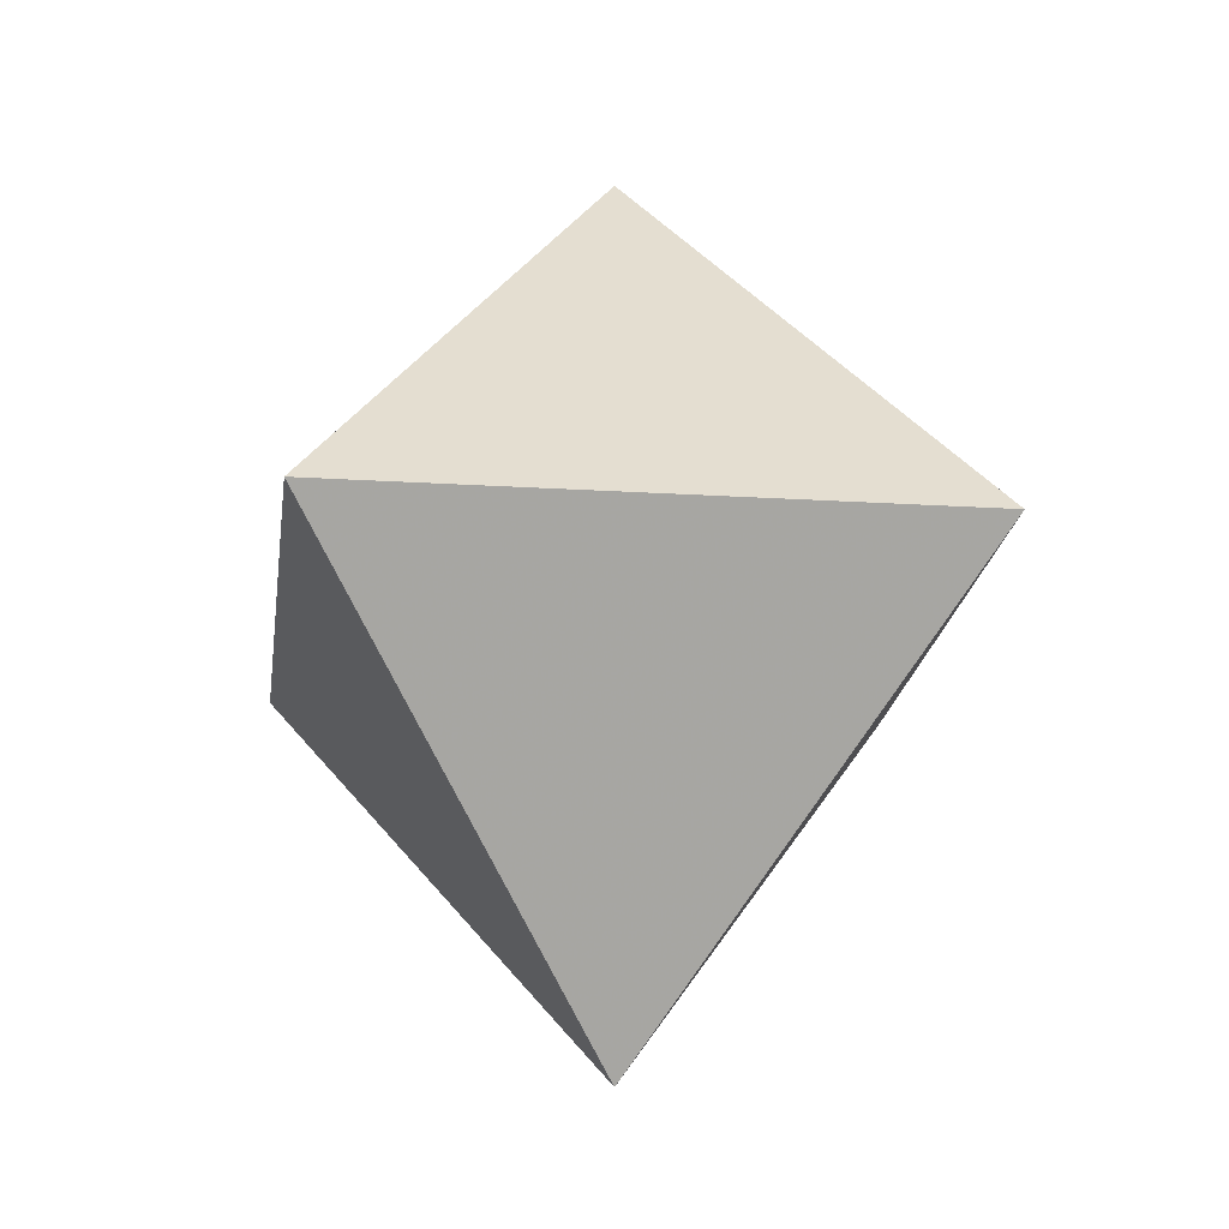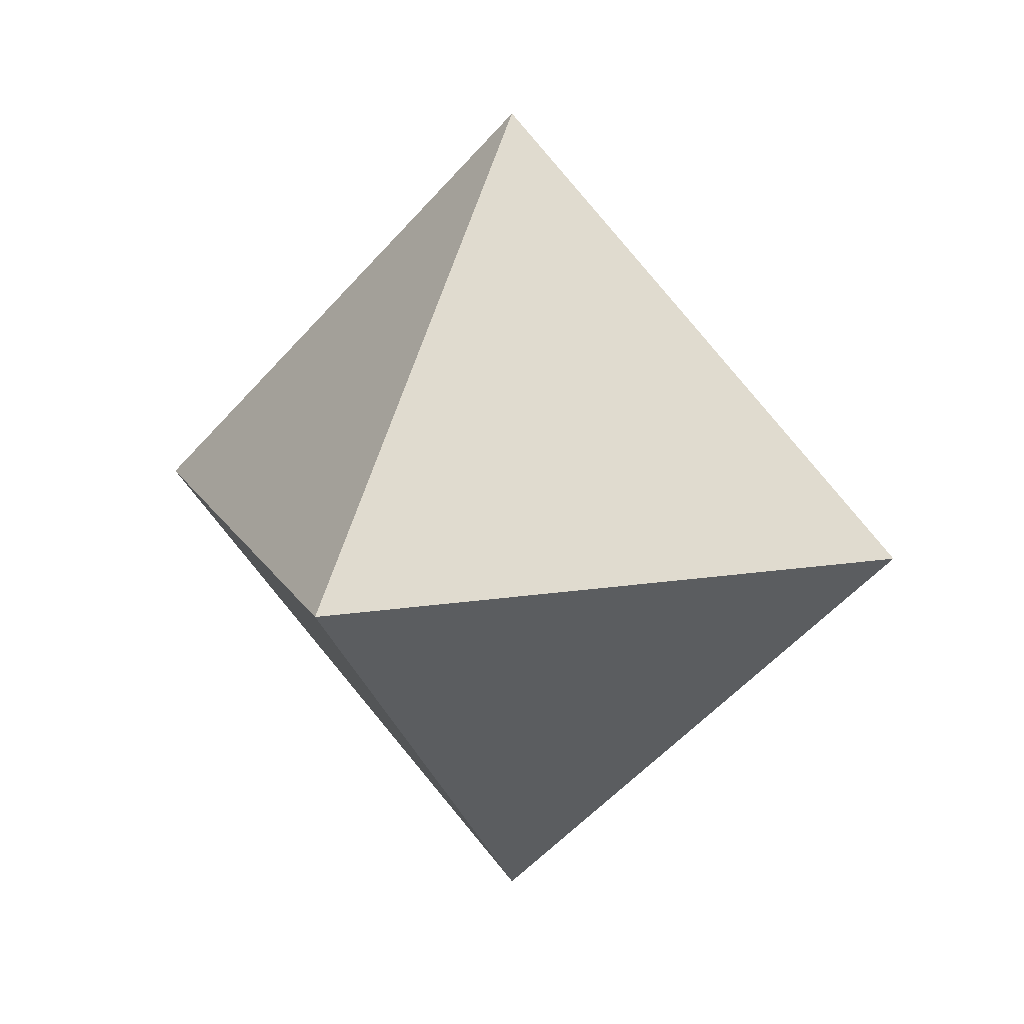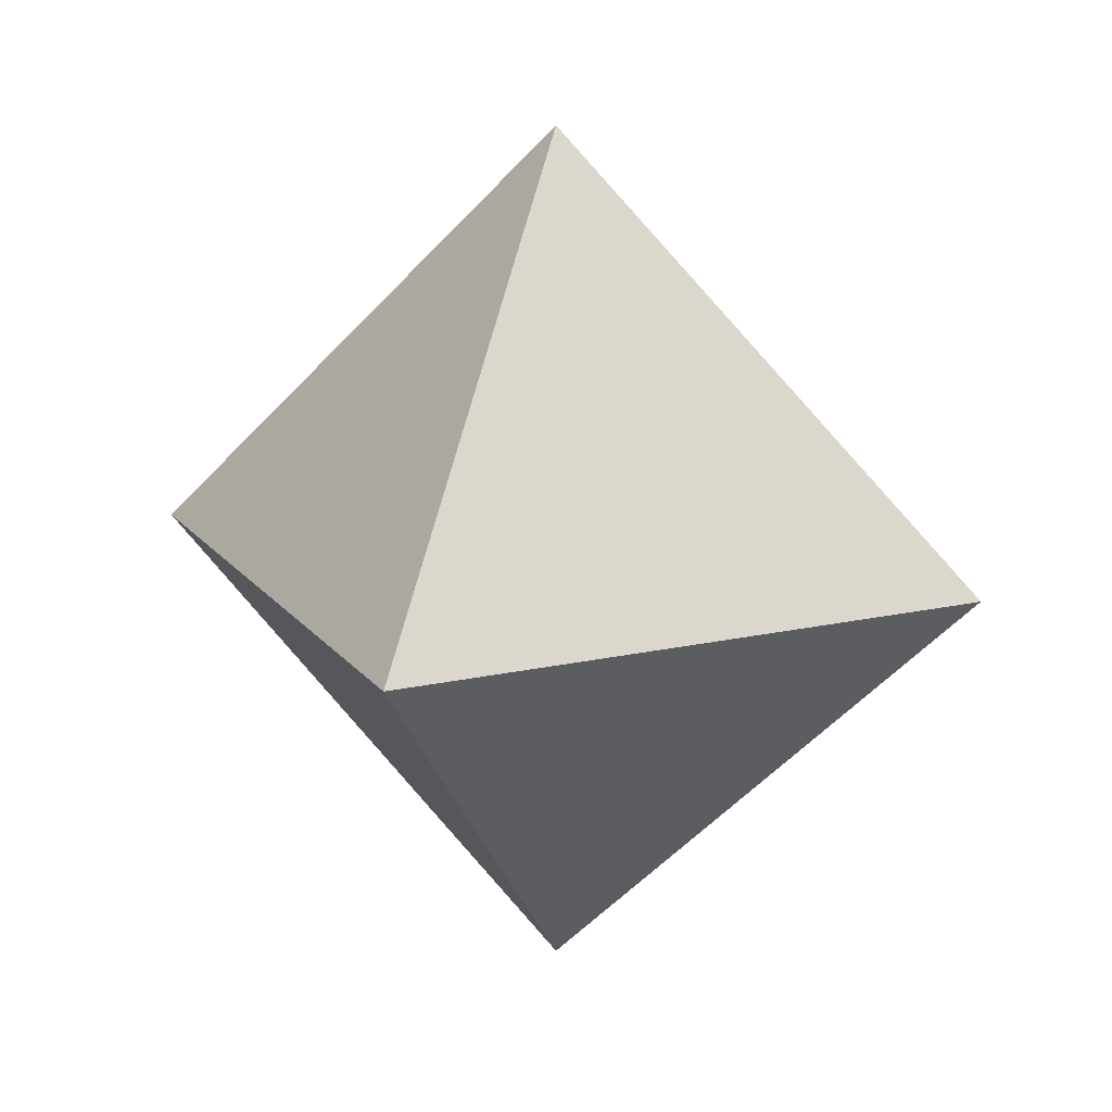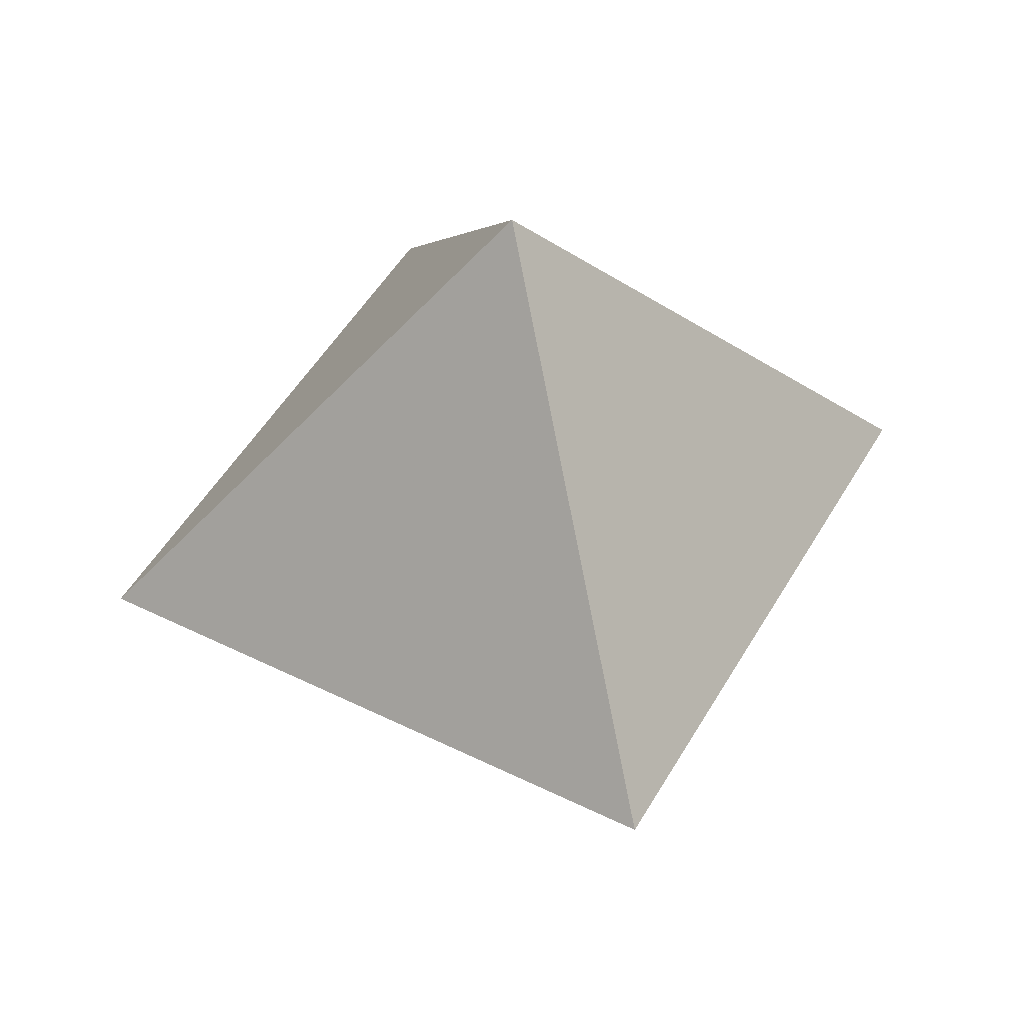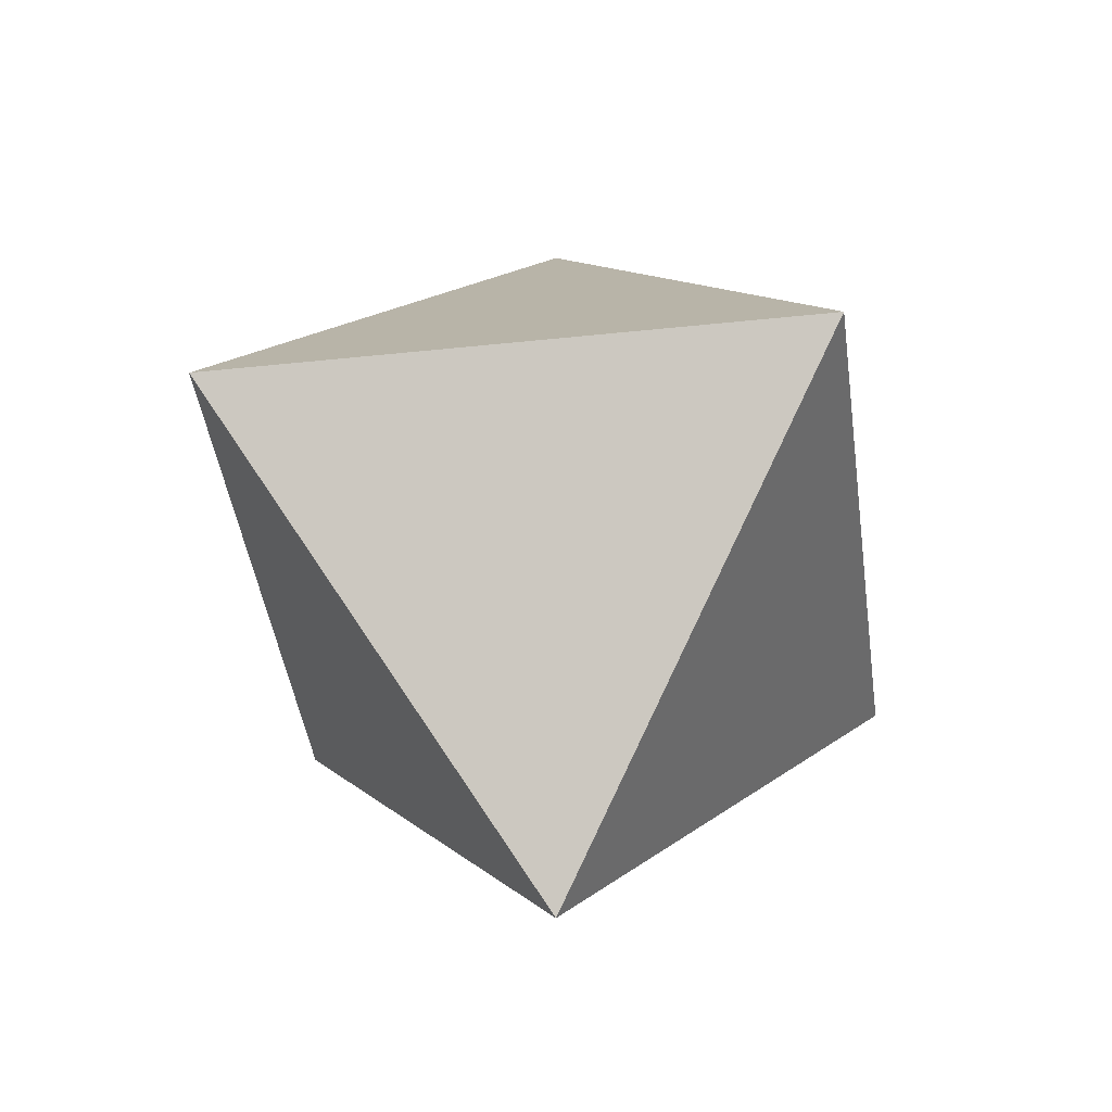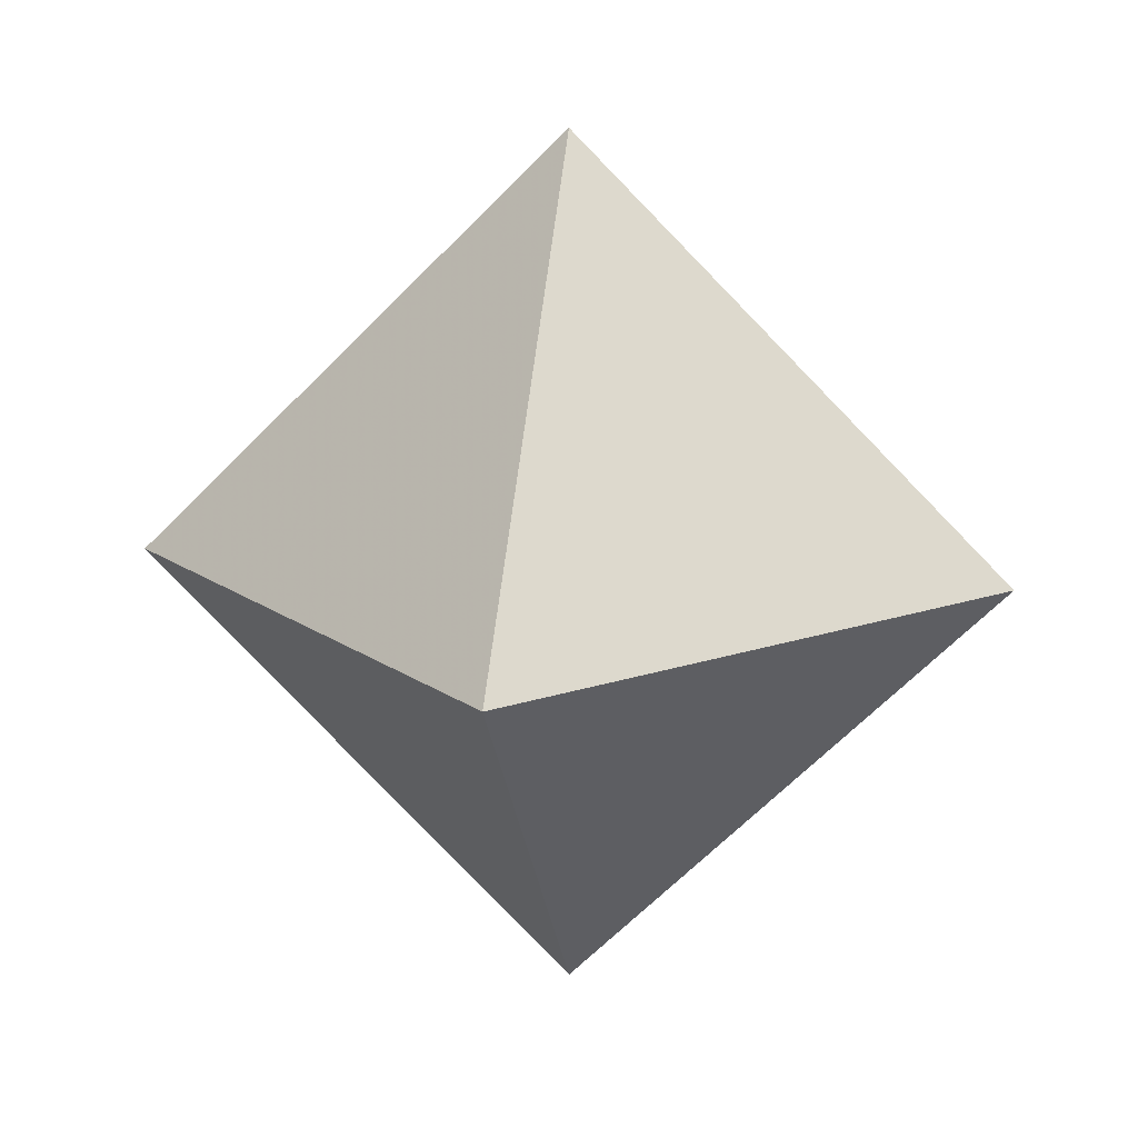
<metadata>
{"format":"obj","ext":"obj","renderer":"f3d","projection":"perspective","resolution":1024,"background":"white","views":[{"elev":-19.1,"azim":38.1,"up":"+Z"},{"elev":14.8,"azim":25.6,"up":"+Y"},{"elev":16.9,"azim":20.3,"up":"+Z"},{"elev":49.2,"azim":-16.3,"up":"+Y"},{"elev":-40.6,"azim":-37.5,"up":"+Z"},{"elev":16.4,"azim":99.7,"up":"+Y"}]}
</metadata>
<code>
g Object001
v  50  0  0
v  0  -50  0
v  -50  0  0
v  0  50  0
v  0  0  50
v  0  0  -50
f 2 1 5
f 3 2 5
f 4 3 5
f 1 4 5
f 1 2 6
f 2 3 6
f 3 4 6
f 4 1 6

</code>
